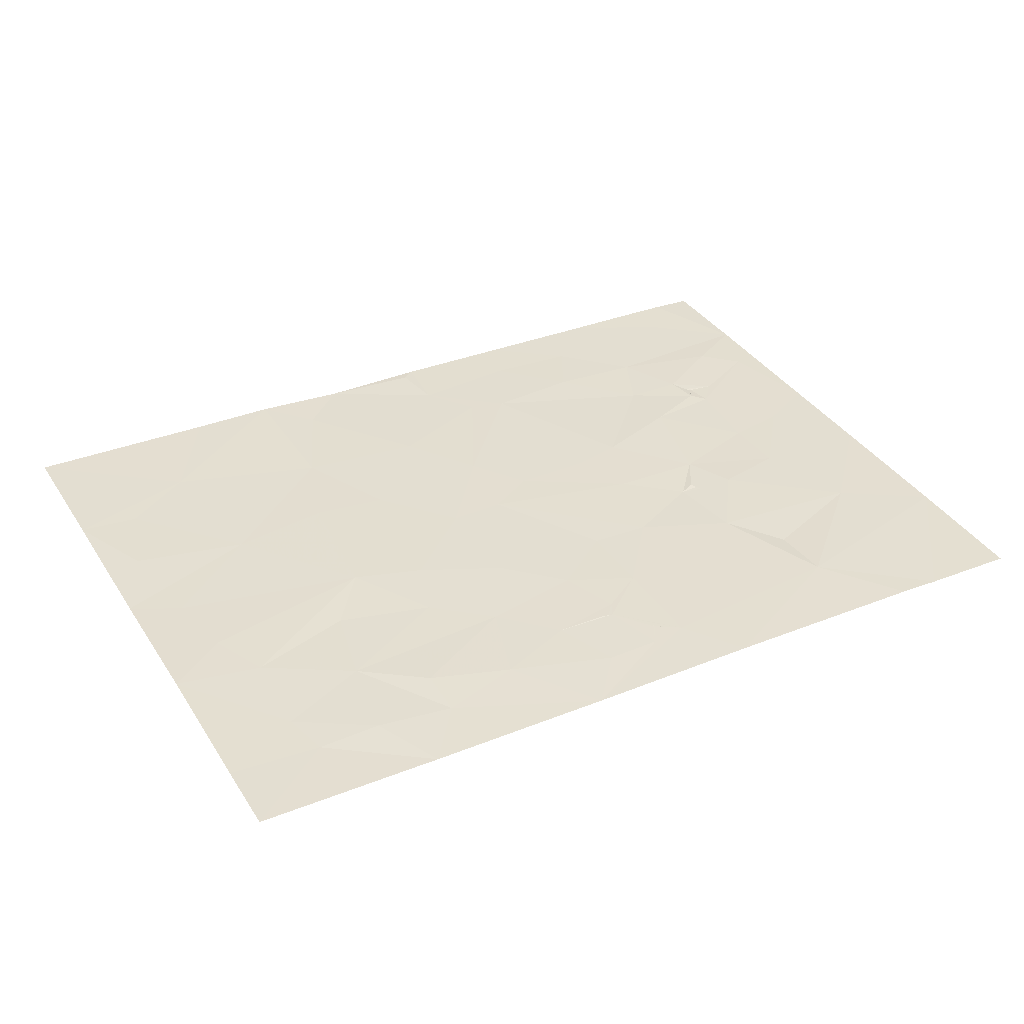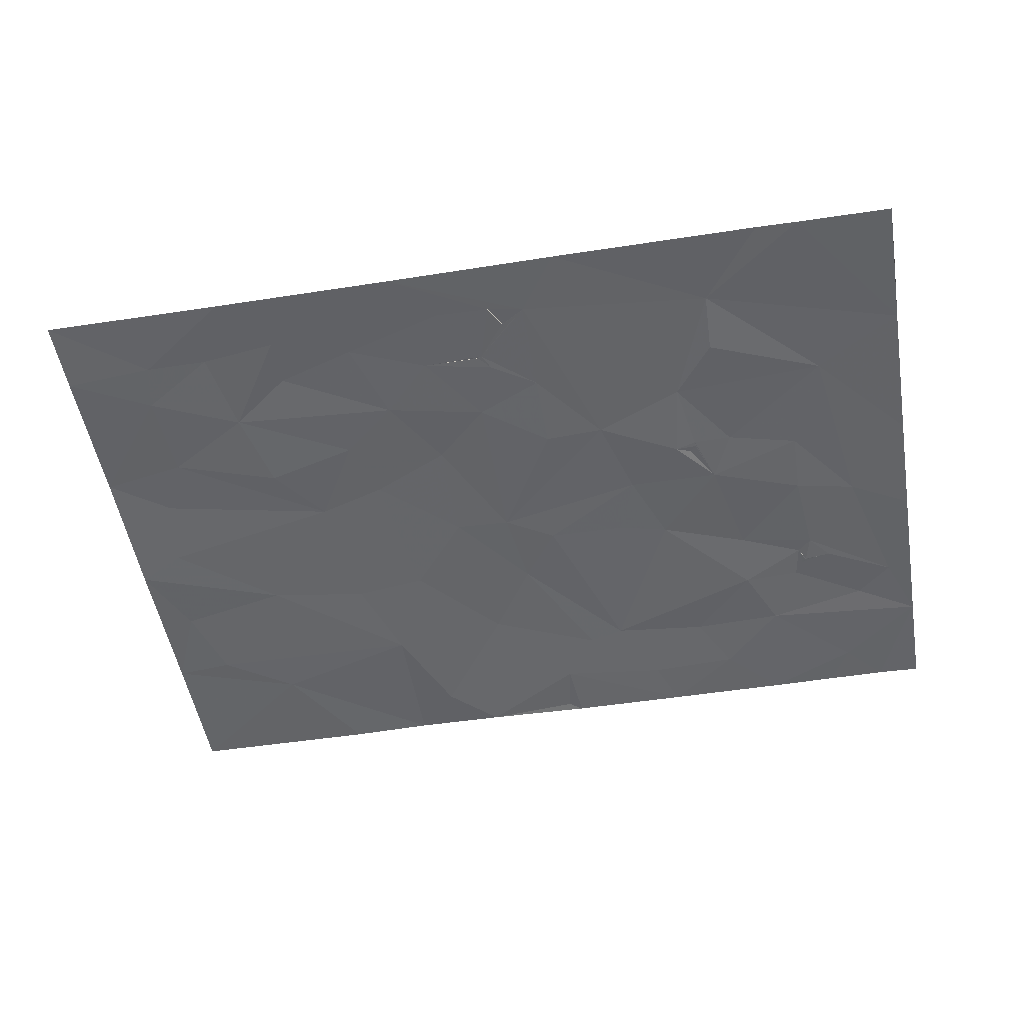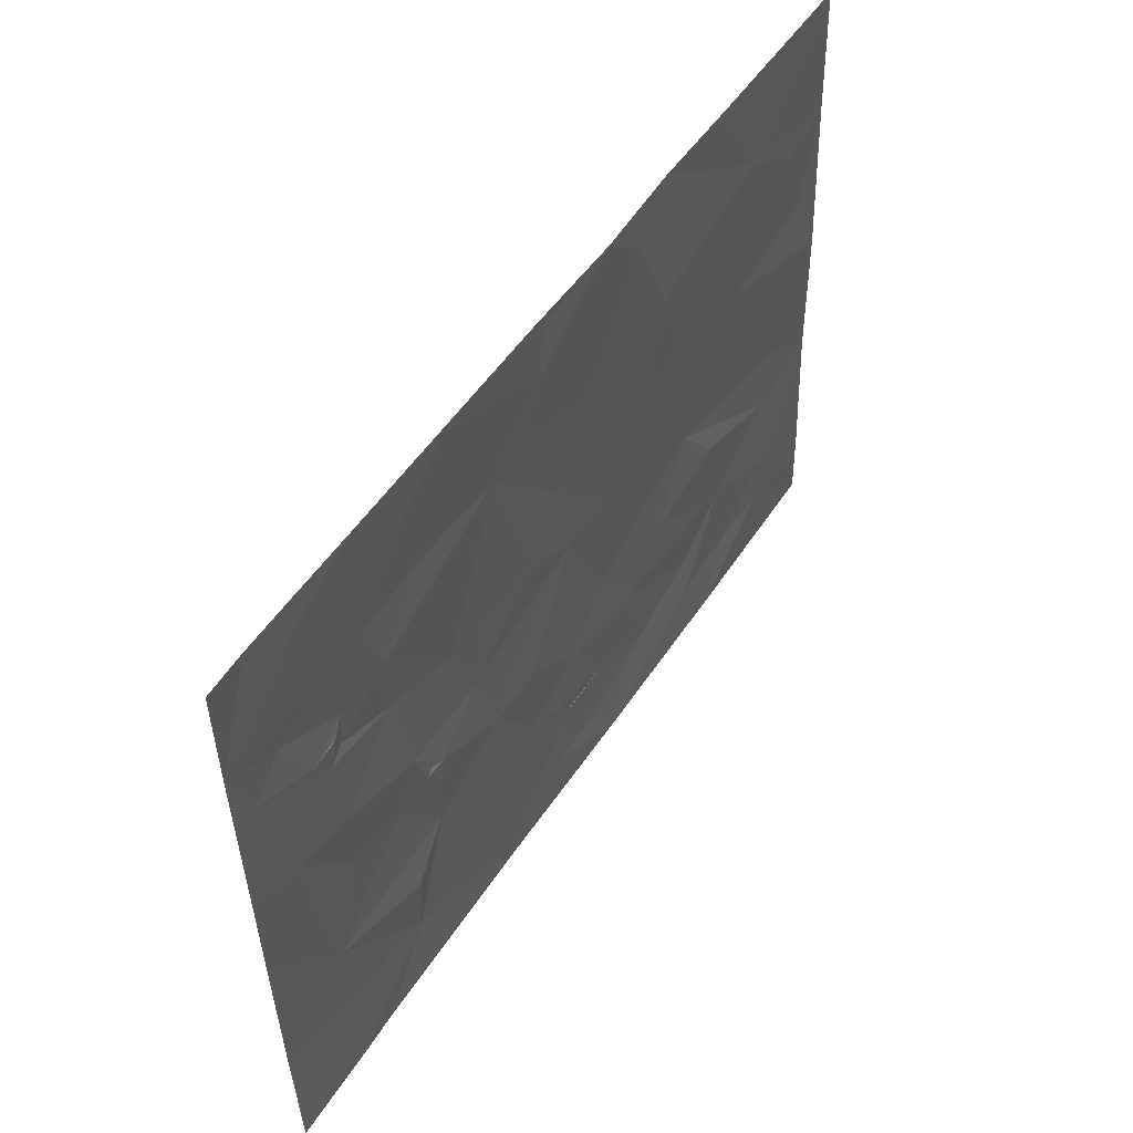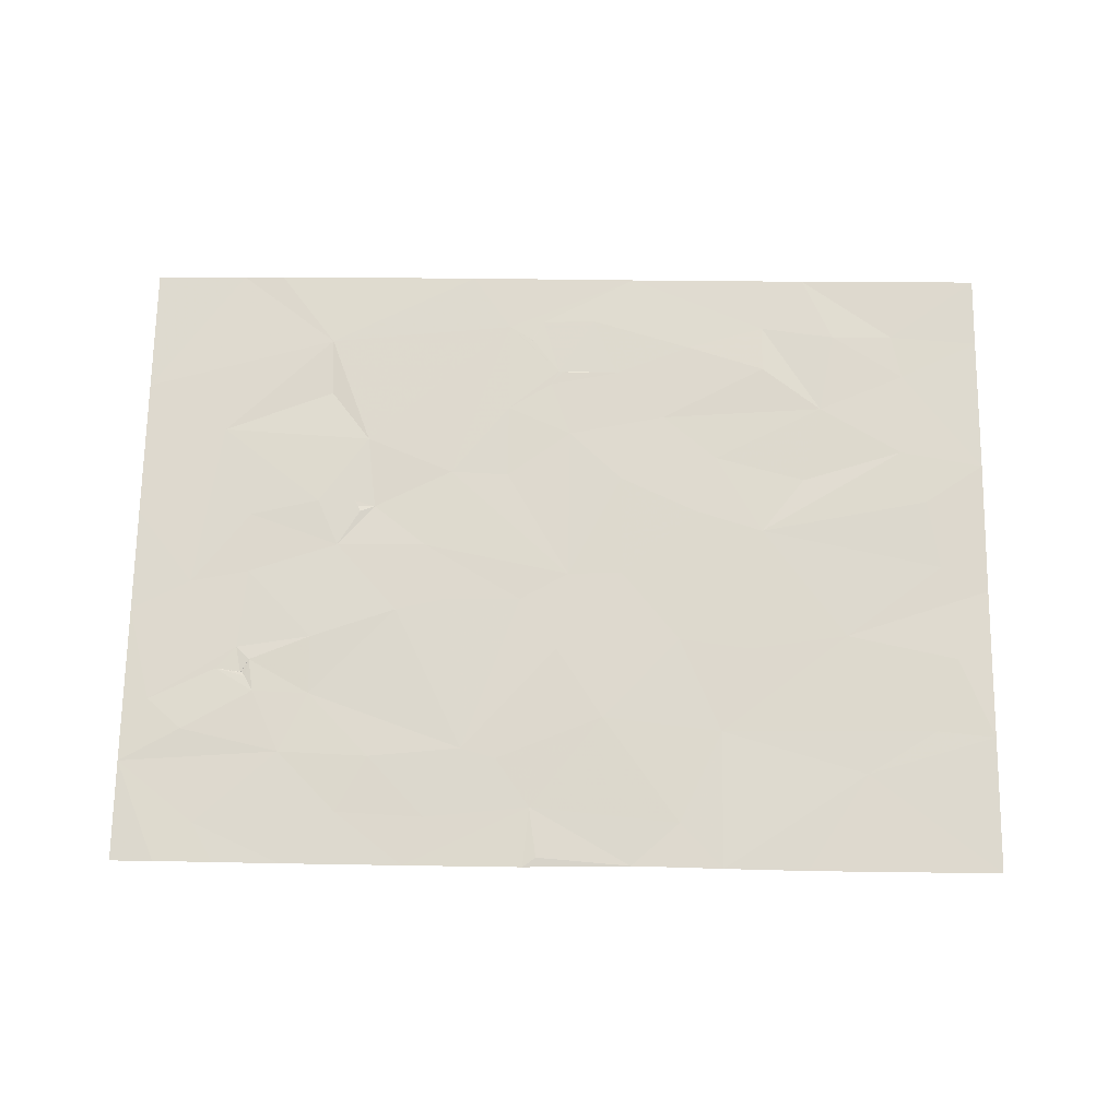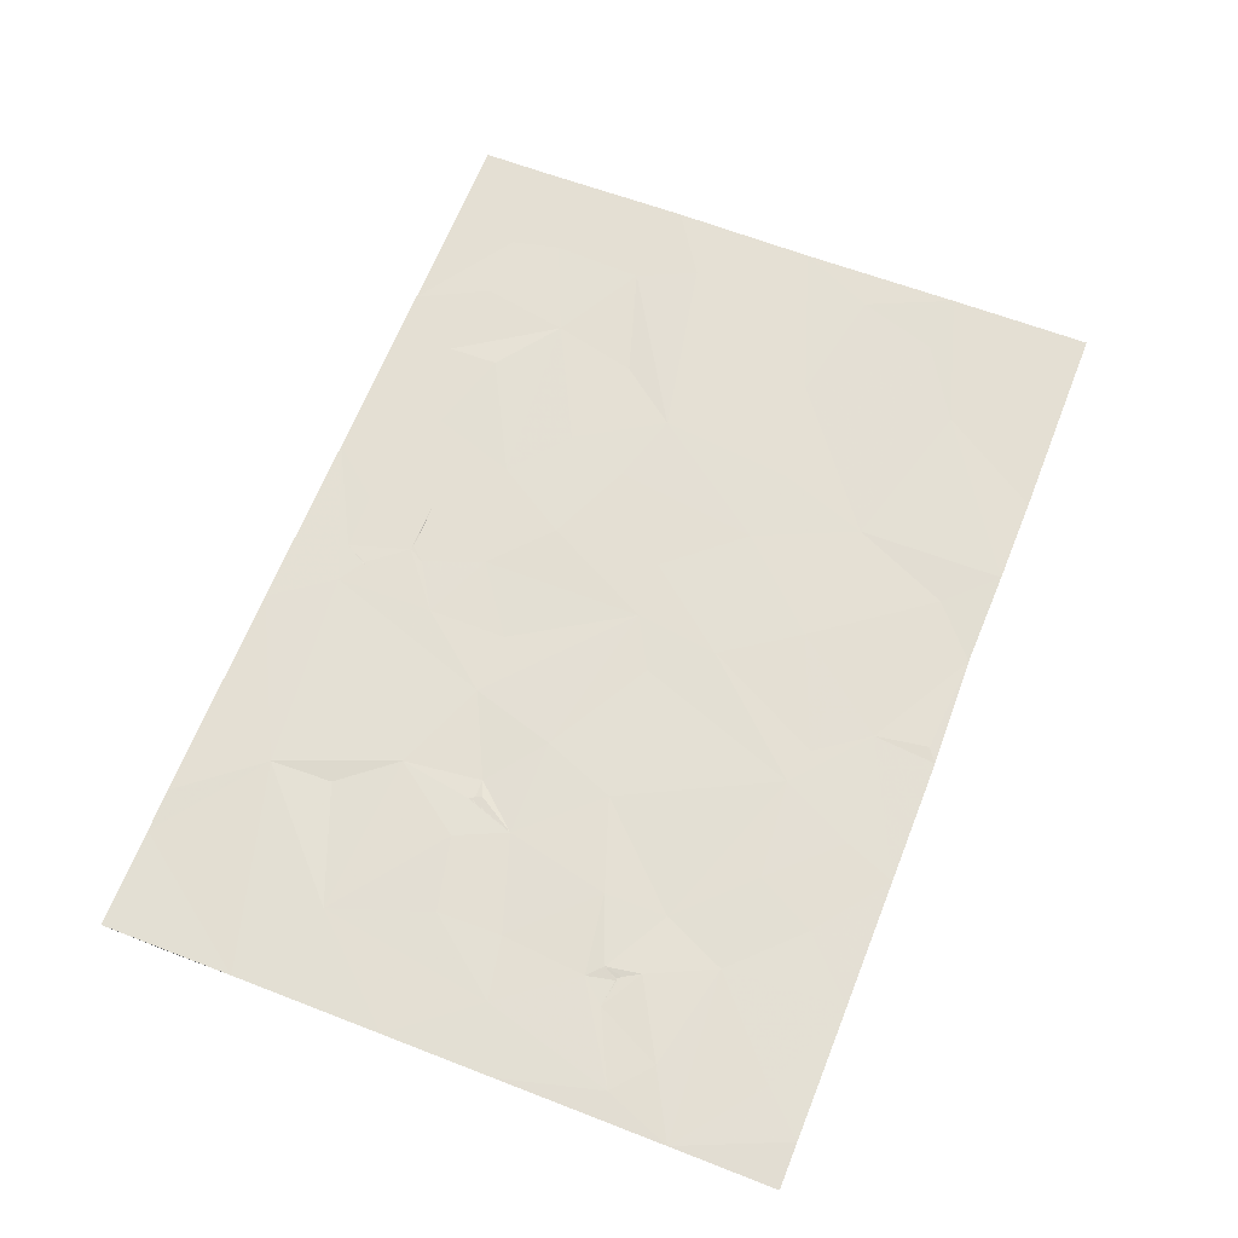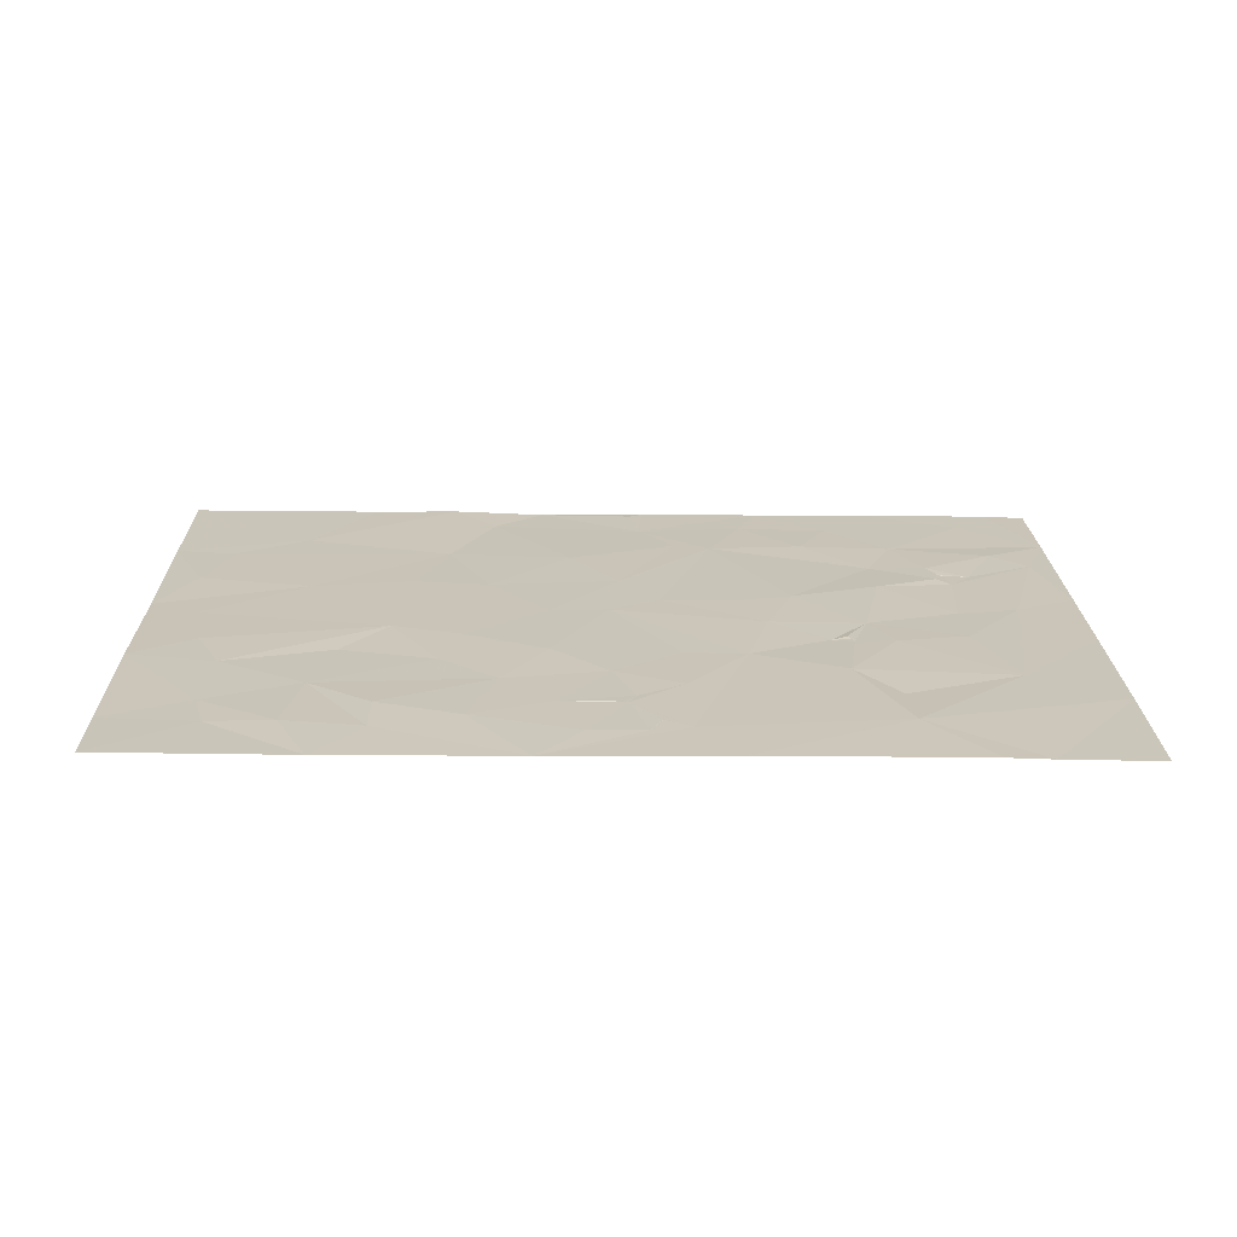
<metadata>
{"format":"obj","ext":"obj","renderer":"f3d","projection":"perspective","resolution":1024,"background":"white","views":[{"elev":35.1,"azim":-28.9,"up":"+Z"},{"elev":-52.9,"azim":9.9,"up":"+Z"},{"elev":51.3,"azim":123.1,"up":"+Y"},{"elev":72.7,"azim":-179.1,"up":"+Z"},{"elev":65.4,"azim":111.6,"up":"+Z"},{"elev":18.9,"azim":-1.2,"up":"+Z"}]}
</metadata>
<code>
v -148.3 365 483.9
v -148.3 360.3 483.8
v -146.7 354.1 483.6
v -148.3 350.3 483.6
v -148.3 355 483.6
v -145.4 349.8 483.5
v -148.3 343 483.4
v -148.3 345.5 483.4
v -145.2 345.2 483.4
v -145.5 346.8 483.4
v -147.1 357.5 483.7
v -146.3 360.1 483.7
v -146.2 351.7 483.6
v -143.3 356.7 483.6
v -142 343 483.2
v -143.9 361.6 483.7
v -142.5 348.1 483.4
v -141.7 365 483.8
v -140.4 352.9 483.6
v -143.1 345.3 483.4
v -141.9 350.9 483.5
v -138.9 360.2 483.6
v -140.5 344.9 483.3
v -139.9 357.2 483.6
v -140.5 346.6 483.4
v -138.9 365 483.8
v -138 352.1 483.5
v -135.4 354.5 483.5
v -137.4 356.9 483.6
v -134.7 359.7 483.6
v -137.4 363.4 483.7
v -138.7 350.1 483.4
v -137.8 345.7 483.3
v -136.8 348.5 483.4
v -135.7 343 483.1
v -126.6 361.2 483.5
v -124.5 359 483.4
v -125.2 353.5 483.3
v -128.4 353.5 483.4
v -124.4 356.9 483.4
v -127.4 355.9 483.4
v -126.5 352 483.3
v -129.2 350.7 483.3
v -126.2 349.5 483.2
v -124.7 345.6 483.1
v -131.2 344.9 483.2
v -129.8 360.9 483.6
v -122.7 343 483
v -129.8 343 483.1
v -128.6 363.3 483.6
v -125.6 363.2 483.5
v -129.1 355.5 483.4
v -128 365 483.6
v -131.8 355.5 483.5
v -131.2 348.2 483.3
v -132.2 362.9 483.6
v -131.2 350.8 483.3
v -131 361.2 483.6
v -132.1 365 483.6
v -133.5 354.5 483.5
v -131.9 345.6 483.2
v -133 346.7 483.3
v -132.7 347.2 483.3
v -133.1 357.3 483.6
v -132.4 344.7 483.2
v -133.5 349.2 483.3
v -132 345.5 483.2
v -132.1 345.5 483.2
v -132 345.5 483.2
v -132 345.5 483.2
v -132 345.5 483.2
v -132.5 364.6 483.6
v -133.1 346.8 483.3
v -133.1 346.8 483.3
v -133.1 346.8 483.3
v -135.1 346.8 483.3
v -133.1 346.7 483.3
v -133.4 346.8 483.3
v -133.1 346.7 483.3
v -134.3 344.7 483.2
v -135.7 364.9 483.7
v -135.3 350.9 483.4
v -118 356 483.2
v -118.9 359.3 483.3
v -118 361.5 483.4
v -119.5 364.9 483.5
v -118 364.9 483.4
v -120.9 349.1 483.1
v -118 352.3 483.1
v -118 345.2 482.9
v -118 343 482.8
v -118 347.4 483
v -120.1 354.9 483.2
v -120.1 360.3 483.4
v -121.2 343 482.9
v -122.1 352.4 483.2
v -123.5 361.1 483.4
v -122.5 358.9 483.4
v -120.7 363.6 483.5
v -121.5 365 483.5
v -121.9 357.3 483.3
v -121.2 358.1 483.3
v -122.1 354.5 483.3
v -122.3 357.8 483.4
v -122.1 358.3 483.3
v -122.2 358.4 483.4
v -122.1 358.3 483.3
v -122.1 358.3 483.4
v -122.1 358.3 483.3
v -124.5 351.9 483.3
v -123.8 365 483.5
v -124.8 347.6 483.1
v -125.8 351.9 483.3
v -126 352.3 483.3
v -125.8 352 483.3
v -125.7 352 483.3
v -125.7 352 483.3
f 3 5 4
f 7 9 8
f 10 4 8
f 11 2 5
f 9 10 8
f 10 6 4
f 13 3 4
f 14 11 5
f 3 14 5
f 6 13 4
f 16 1 2
f 12 16 2
f 10 17 6
f 12 2 11
f 7 15 9
f 14 12 11
f 1 16 18
f 3 13 19
f 13 6 19
f 15 20 9
f 9 20 10
f 19 14 3
f 17 21 6
f 21 19 6
f 17 10 20
f 22 12 14
f 20 23 17
f 20 15 23
f 14 19 24
f 16 12 22
f 26 18 16
f 25 17 23
f 24 22 14
f 29 30 22
f 27 32 82
f 32 21 17
f 19 21 32
f 22 24 29
f 28 29 27
f 35 33 23
f 29 19 27
f 16 22 26
f 33 34 25
f 23 15 35
f 34 17 25
f 34 32 17
f 27 19 32
f 22 31 26
f 19 29 24
f 25 23 33
f 39 42 38
f 43 44 42
f 38 41 39
f 46 45 44
f 48 45 49
f 36 51 50
f 41 52 39
f 41 37 47
f 47 37 36
f 45 46 49
f 53 50 51
f 44 43 46
f 47 36 50
f 39 43 42
f 52 47 54
f 41 47 52
f 39 52 54
f 50 53 56
f 43 55 46
f 43 57 55
f 47 50 56
f 56 53 59
f 43 39 60
f 60 57 43
f 62 46 55
f 47 64 54
f 58 47 56
f 62 61 46
f 49 46 35
f 47 58 64
f 60 39 54
f 46 65 35
f 62 55 63
f 66 63 55
f 57 66 55
f 68 67 46
f 46 61 69
f 67 70 71
f 61 71 70
f 67 61 65
f 65 61 70
f 46 67 65
f 61 62 68
f 68 70 67
f 62 65 68
f 46 69 68
f 68 65 70
f 69 67 71
f 69 61 67
f 68 69 71
f 71 61 68
f 30 64 58
f 56 30 58
f 56 59 72
f 66 57 60
f 63 73 74
f 74 73 75
f 63 76 75
f 73 63 77
f 77 75 73
f 77 78 75
f 77 74 78
f 62 79 78
f 76 74 75
f 77 62 74
f 62 63 74
f 79 75 78
f 63 75 79
f 62 77 79
f 35 65 80
f 80 65 62
f 79 77 63
f 60 54 64
f 28 60 64
f 76 78 74
f 76 62 78
f 72 59 81
f 76 80 62
f 63 66 76
f 60 82 66
f 56 72 81
f 31 30 56
f 81 31 56
f 76 33 80
f 66 82 34
f 76 66 34
f 35 80 33
f 30 29 64
f 29 28 64
f 60 28 82
f 30 31 22
f 26 31 81
f 33 76 34
f 34 82 32
f 28 27 82
f 83 85 84
f 87 86 85
f 88 92 89
f 92 95 91
f 89 93 88
f 93 96 88
f 93 89 83
f 91 90 92
f 85 94 84
f 93 83 84
f 85 86 99
f 97 85 99
f 99 86 100
f 101 84 102
f 93 84 101
f 93 101 103
f 94 85 97
f 84 94 102
f 40 103 101
f 106 105 107
f 108 106 107
f 106 98 104
f 101 102 107
f 101 107 105
f 108 101 105
f 104 101 108
f 108 107 104
f 102 105 109
f 104 107 109
f 104 109 106
f 109 105 106
f 102 108 105
f 109 107 102
f 93 103 96
f 94 97 98
f 102 106 108
f 98 106 102
f 94 98 102
f 95 92 45
f 45 48 95
f 92 88 45
f 88 96 110
f 97 99 111
f 104 98 37
f 38 96 103
f 38 110 96
f 97 37 98
f 45 88 112
f 110 44 88
f 99 100 111
f 101 104 40
f 104 37 40
f 38 103 40
f 44 110 113
f 41 40 37
f 111 51 97
f 44 112 88
f 51 36 97
f 53 51 111
f 110 38 113
f 45 112 44
f 38 42 114
f 36 37 97
f 42 115 114
f 41 38 40
f 116 38 115
f 113 42 44
f 42 113 117
f 113 114 115
f 117 113 115
f 116 115 42
f 42 117 116
f 117 115 38
f 38 114 117
f 113 116 114
f 116 117 114
f 113 38 116

</code>
